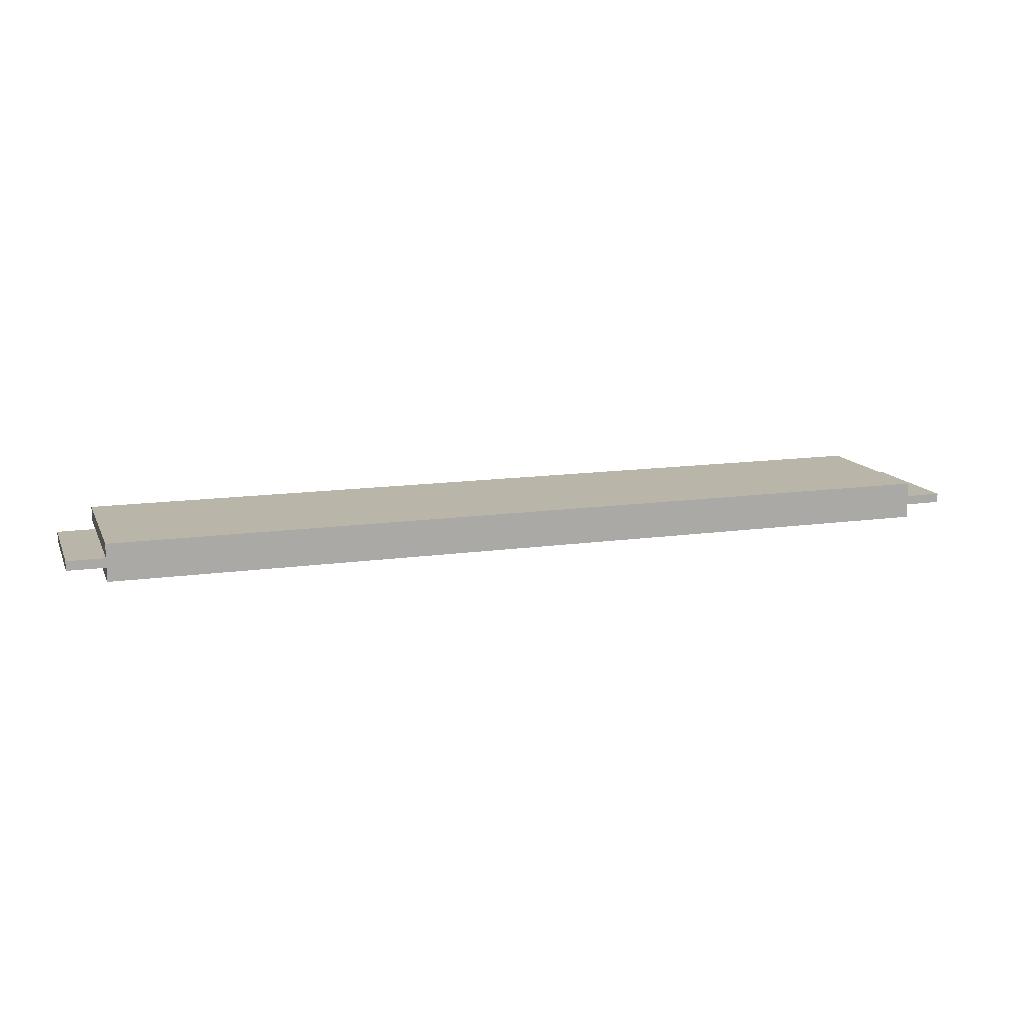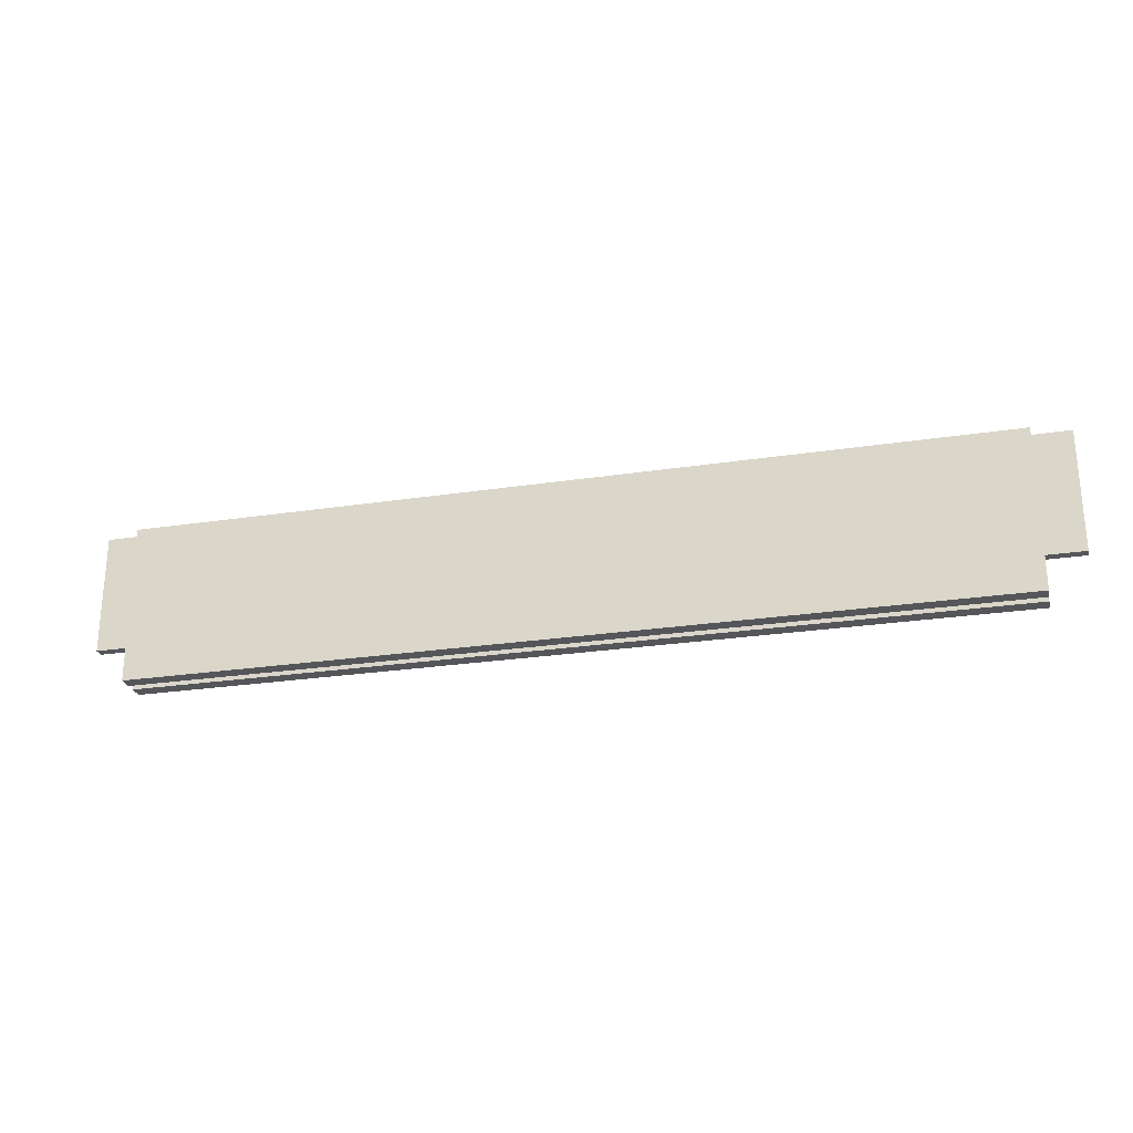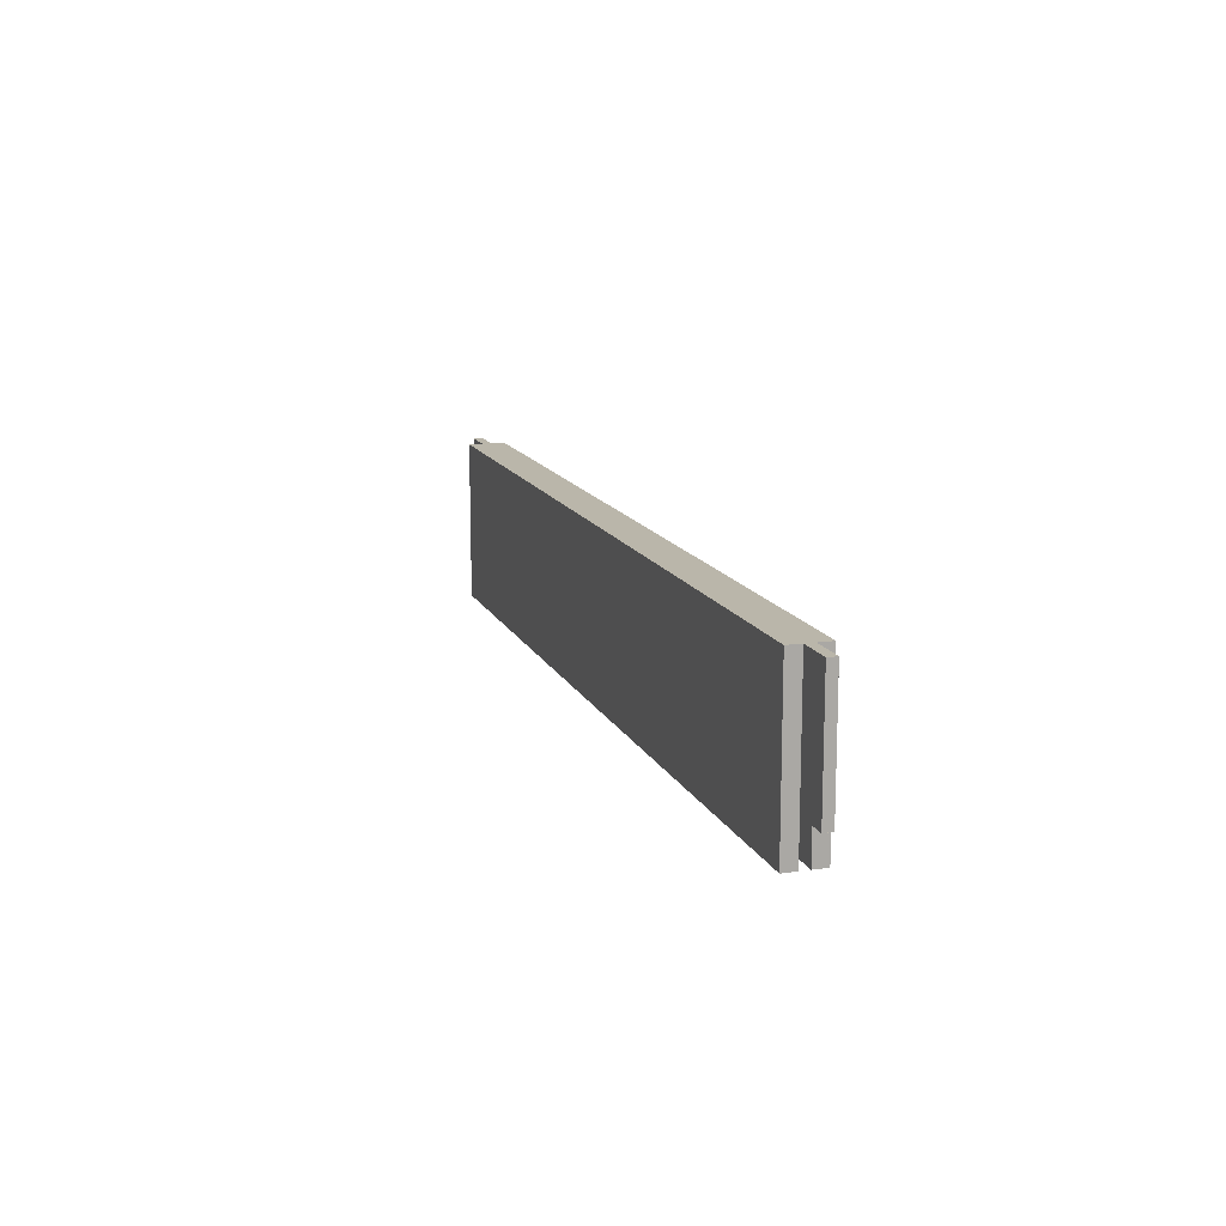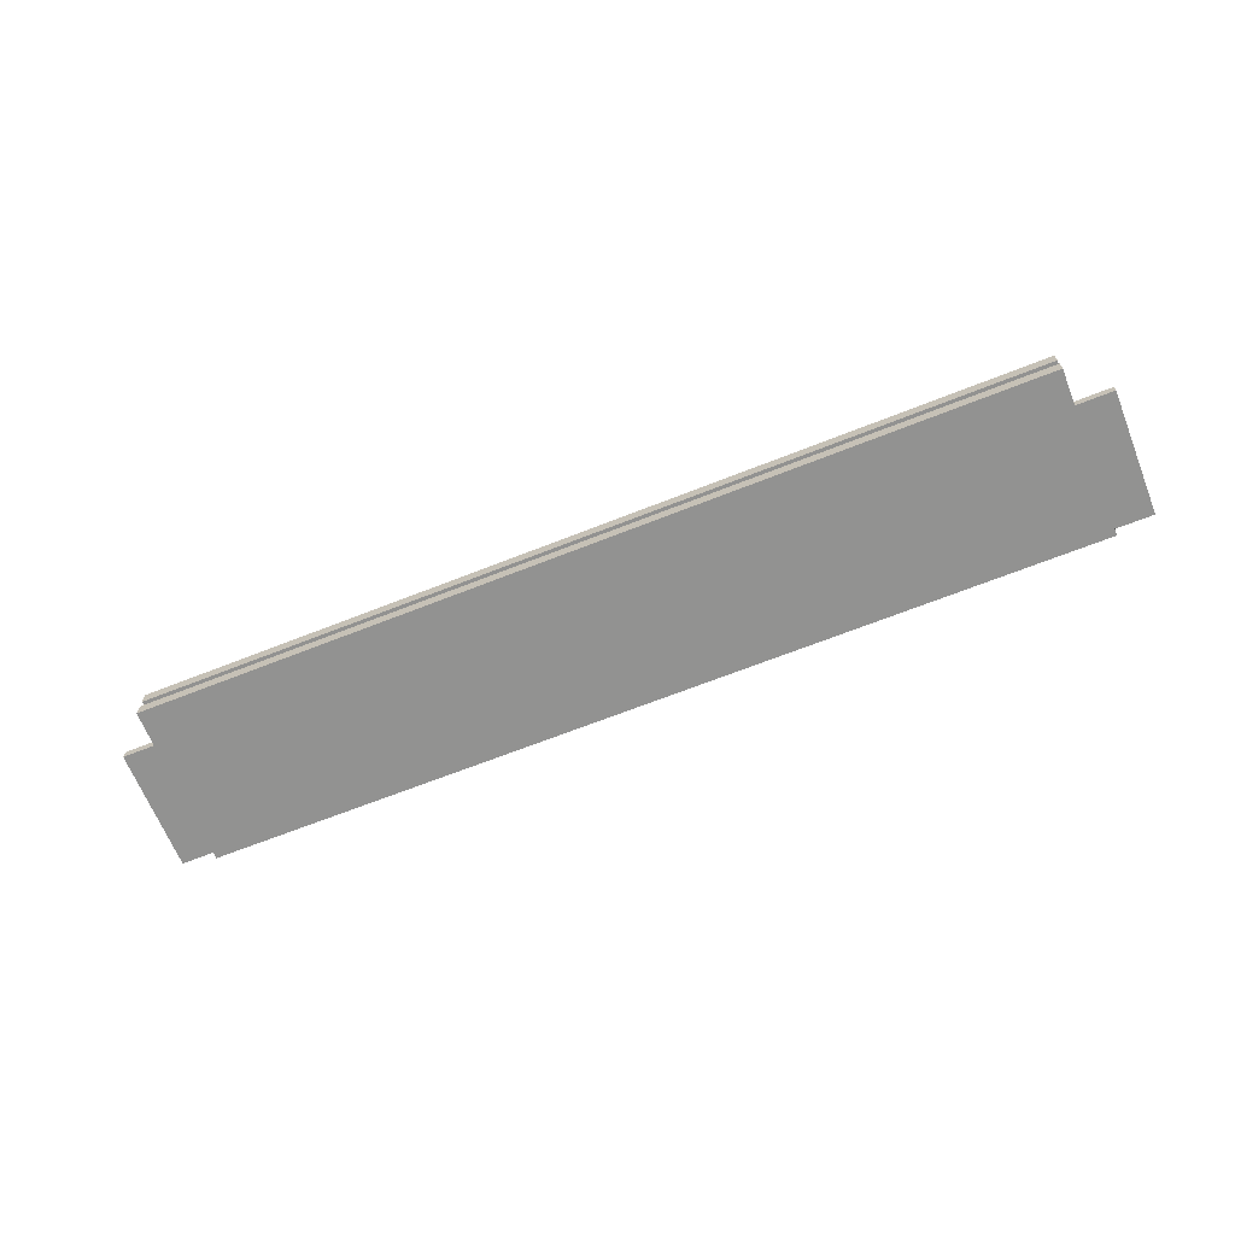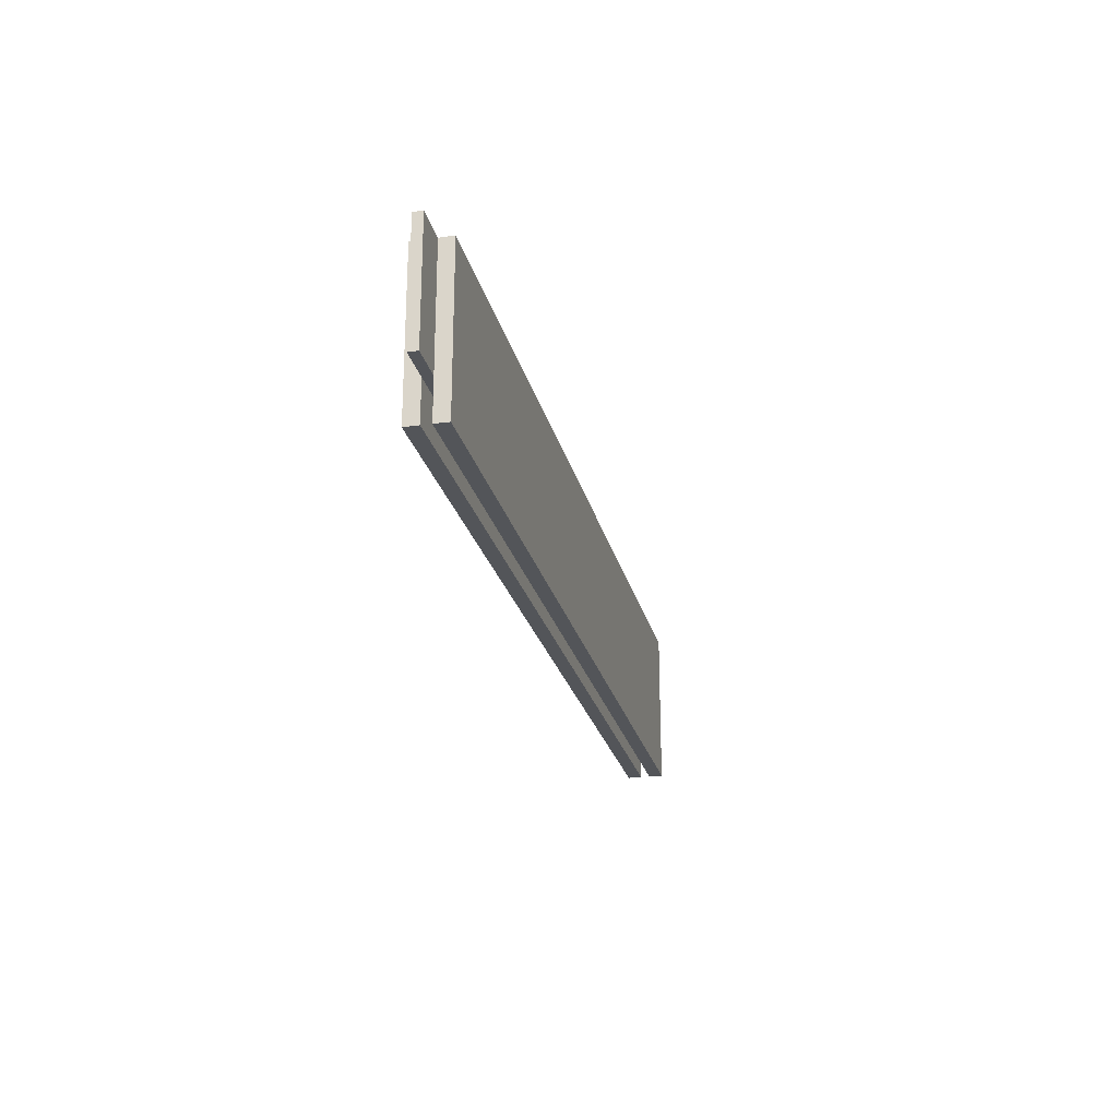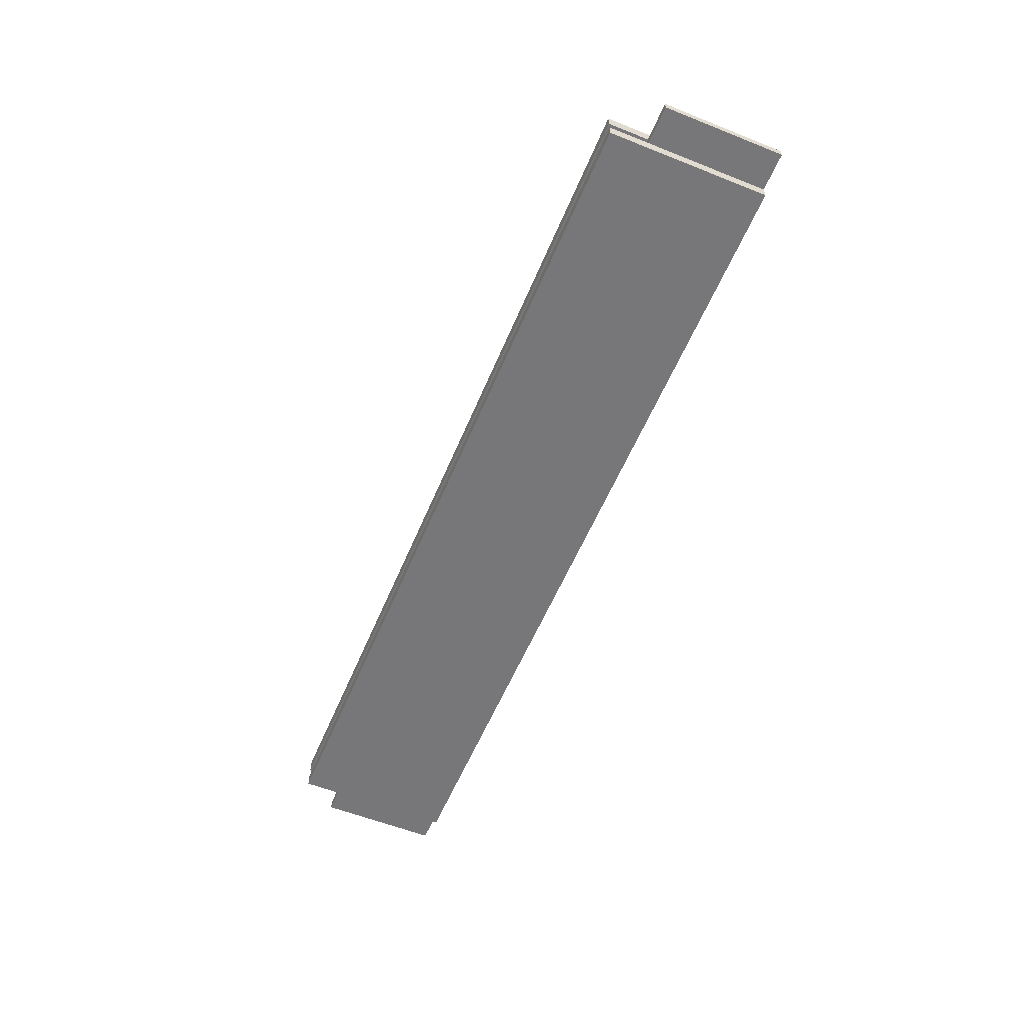
<metadata>
{"format":"obj","ext":"obj","renderer":"f3d","projection":"perspective","resolution":1024,"background":"white","views":[{"elev":13.4,"azim":162.1,"up":"+Z"},{"elev":-25.6,"azim":13.7,"up":"+Y"},{"elev":13.8,"azim":72.3,"up":"+Y"},{"elev":-66.2,"azim":21.8,"up":"+Z"},{"elev":-24.1,"azim":-77.0,"up":"+Y"},{"elev":-57.2,"azim":67.5,"up":"+Z"}]}
</metadata>
<code>
o Door_Rail_2/Door_Rail_12/mesh72/mesh72-geometry#mesh72-geometry
v -0.0878 0.309 0.2121
v -0.0878 0.387 0.2121
v -0.5062 0.309 0.2121
v -0.0878 0.3285 0.2053
v -0.5062 0.387 0.2121
v -0.0878 0.309 0.2053
v -0.0878 0.387 0.2053
v -0.5062 0.387 0.2053
v -0.5062 0.309 0.2053
v -0.5062 0.3285 0.2053
v -0.06962 0.387 0.2053
v -0.06962 0.3285 0.2007
v -0.5243 0.387 0.2007
v -0.06962 0.3285 0.2053
v -0.5243 0.3285 0.2053
v -0.5243 0.387 0.2053
v -0.06962 0.387 0.2007
v -0.5243 0.3285 0.2007
v -0.5062 0.387 0.2007
v -0.0878 0.3285 0.2007
v -0.0878 0.387 0.2007
v -0.5062 0.3285 0.2007
v -0.5062 0.387 0.1939
v -0.0878 0.309 0.1939
v -0.5062 0.309 0.2007
v -0.5062 0.309 0.1939
v -0.0878 0.387 0.1939
v -0.0878 0.309 0.2007
f 1 2 3
f 3 2 1
f 1 4 2
f 2 4 1
f 5 3 2
f 2 3 5
f 1 3 6
f 6 3 1
f 6 4 1
f 1 4 6
f 7 2 4
f 4 2 7
f 5 8 3
f 3 8 5
f 5 2 8
f 8 2 5
f 9 6 3
f 3 6 9
f 4 6 10
f 10 6 4
f 7 8 2
f 2 8 7
f 7 4 11
f 11 4 7
f 10 3 8
f 8 3 10
f 9 10 6
f 6 10 9
f 9 3 10
f 10 3 9
f 10 12 4
f 4 12 10
f 7 13 8
f 8 13 7
f 14 11 4
f 4 11 14
f 11 13 7
f 7 13 11
f 10 8 15
f 15 8 10
f 15 12 10
f 10 12 15
f 14 4 12
f 12 4 14
f 16 8 13
f 13 8 16
f 14 12 11
f 11 12 14
f 17 13 11
f 11 13 17
f 16 15 8
f 8 15 16
f 18 12 15
f 15 12 18
f 16 13 15
f 15 13 16
f 17 11 12
f 12 11 17
f 19 13 17
f 17 13 19
f 20 12 18
f 18 12 20
f 18 15 13
f 13 15 18
f 17 12 21
f 21 12 17
f 19 22 13
f 13 22 19
f 21 19 17
f 17 19 21
f 20 21 12
f 12 21 20
f 22 20 18
f 18 20 22
f 18 13 22
f 22 13 18
f 19 23 22
f 22 23 19
f 19 21 23
f 23 21 19
f 20 24 21
f 21 24 20
f 22 25 20
f 20 25 22
f 26 22 23
f 23 22 26
f 27 23 21
f 21 23 27
f 28 24 20
f 20 24 28
f 27 21 24
f 24 21 27
f 25 22 26
f 26 22 25
f 28 20 25
f 25 20 28
f 26 23 24
f 24 23 26
f 27 24 23
f 23 24 27
f 28 25 24
f 24 25 28
f 26 24 25
f 25 24 26

</code>
